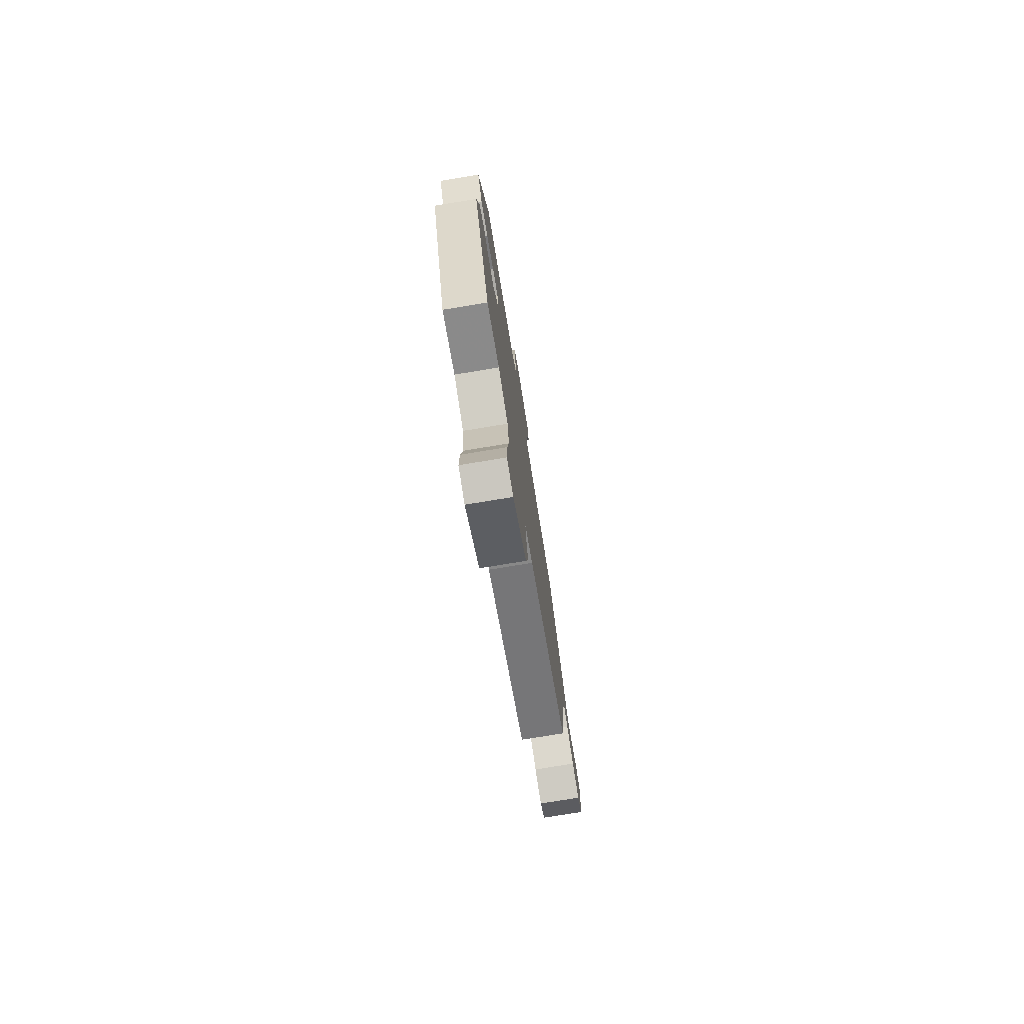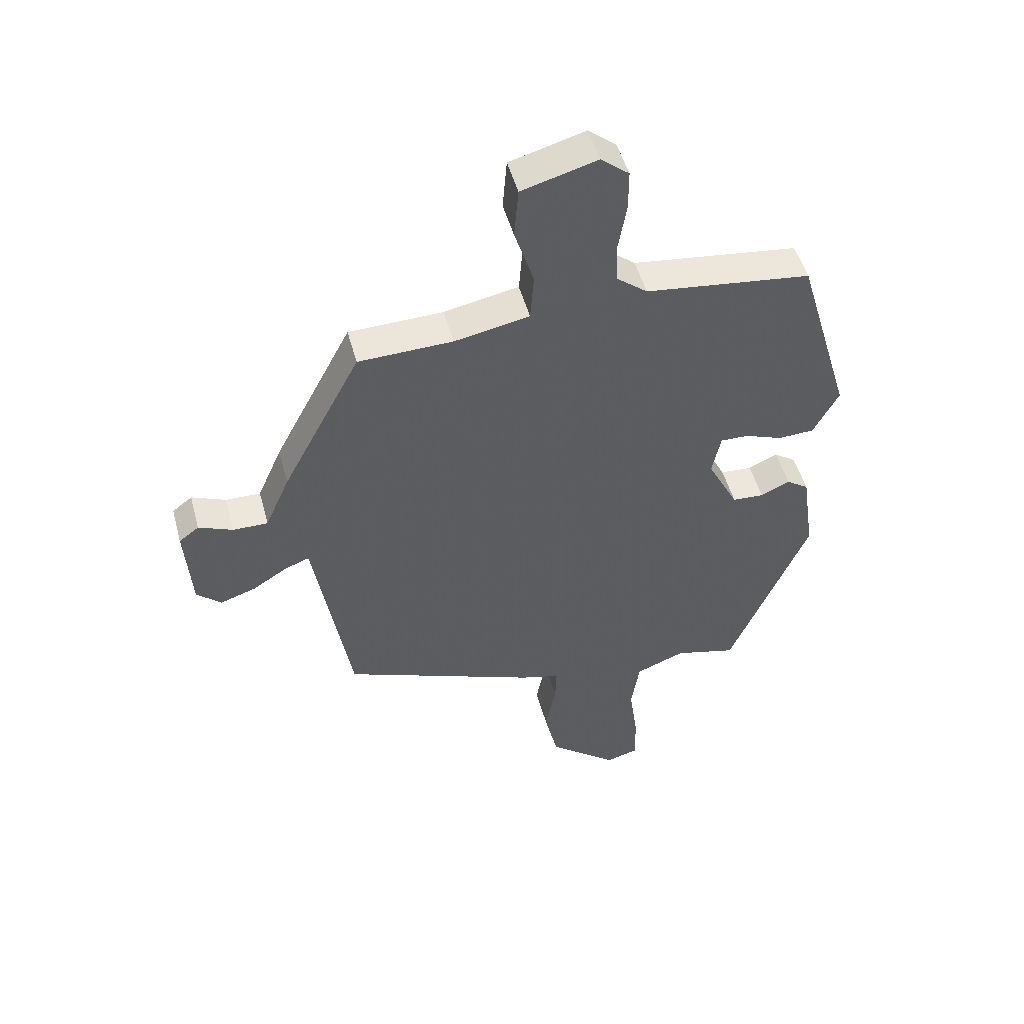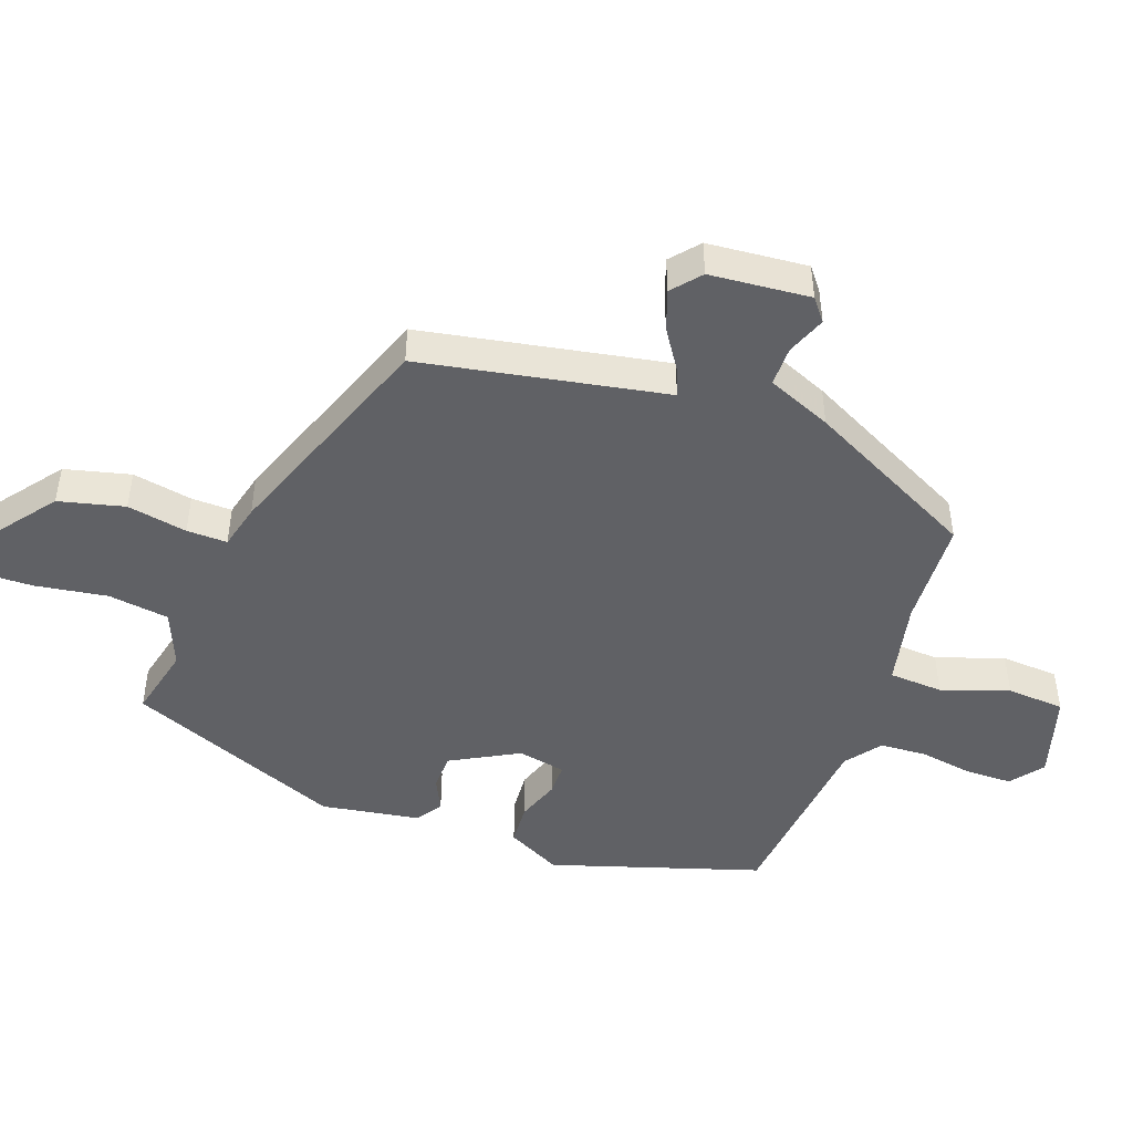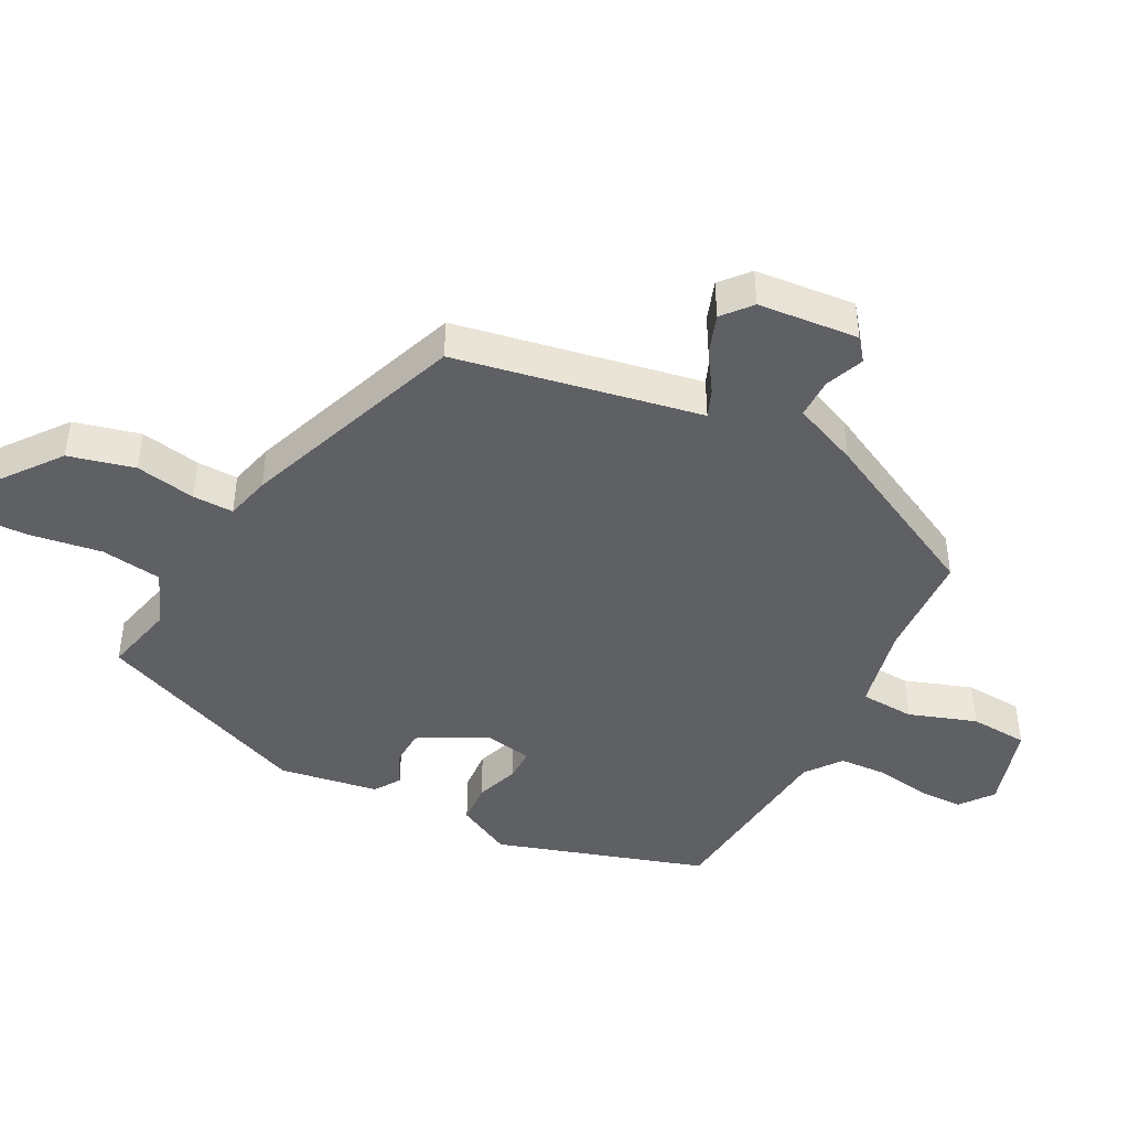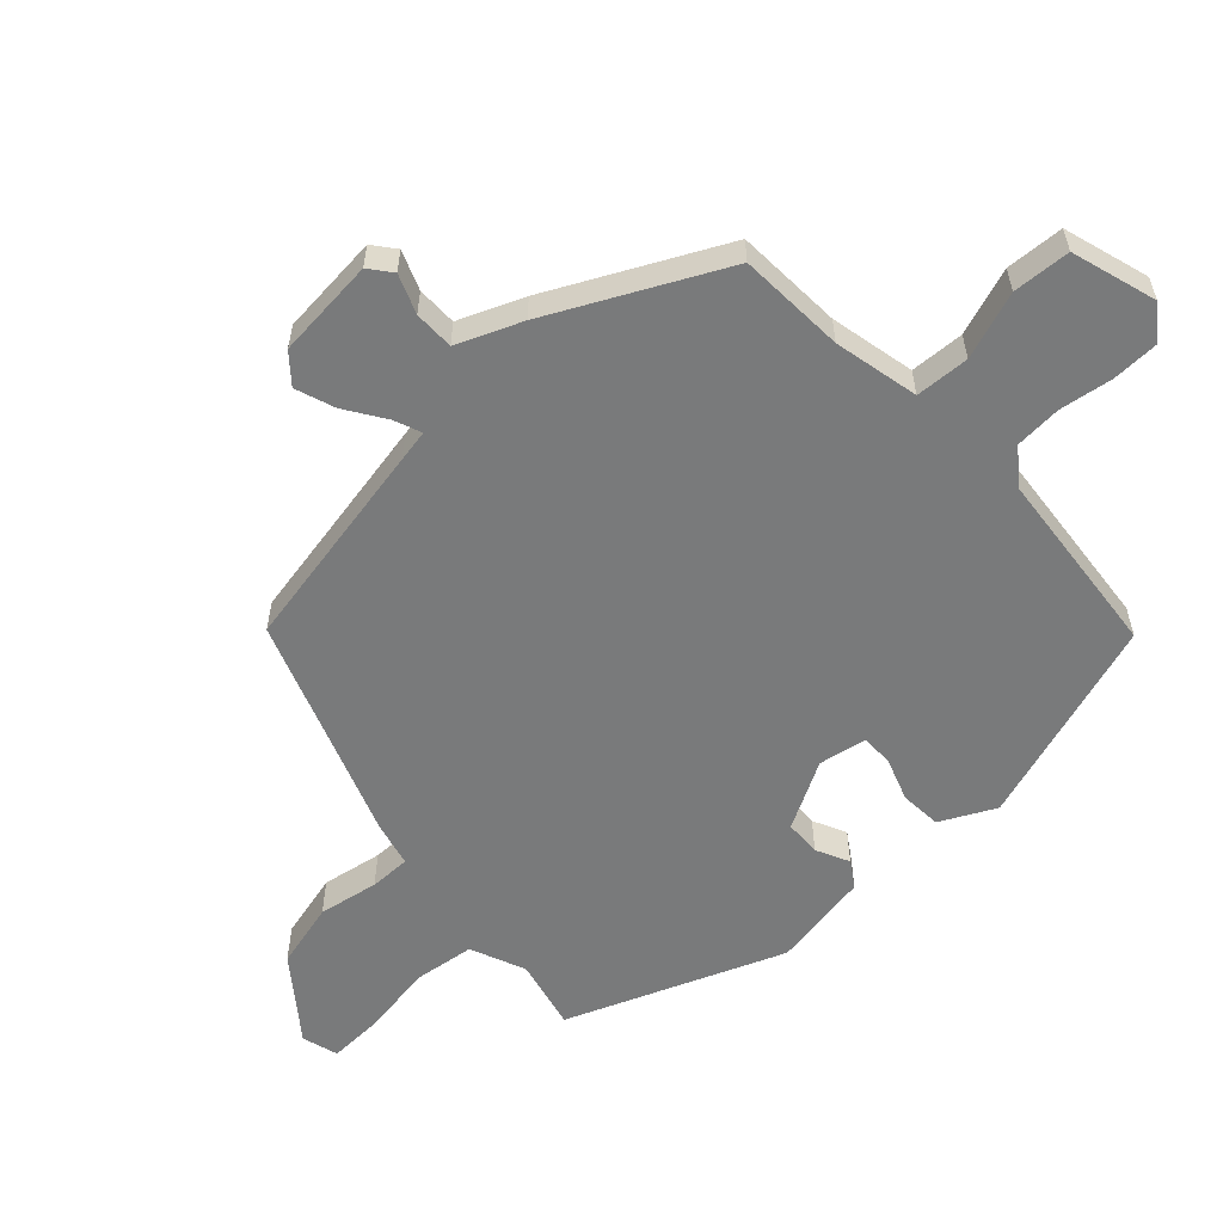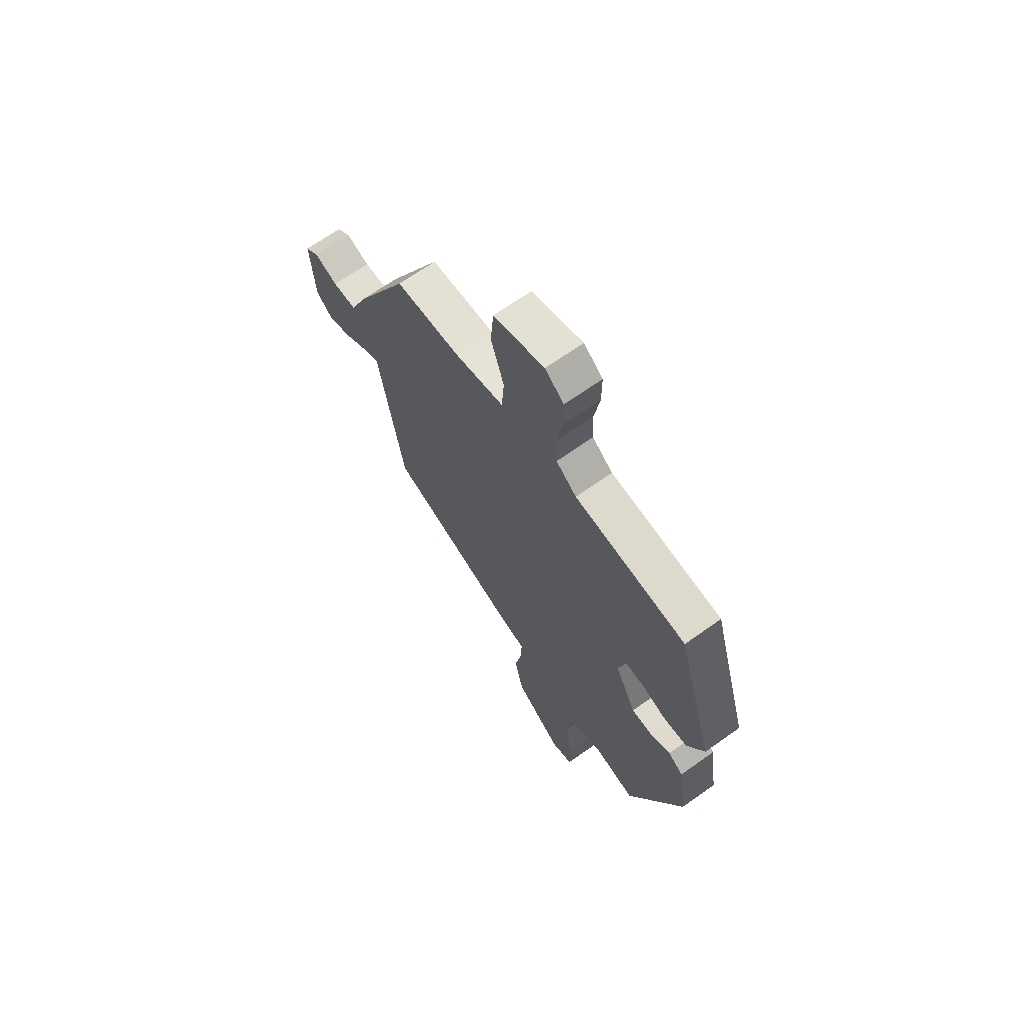
<metadata>
{"format":"obj","ext":"obj","renderer":"f3d","projection":"perspective","resolution":1024,"background":"white","views":[{"elev":-77.5,"azim":99.3,"up":"+Z"},{"elev":49.7,"azim":-14.9,"up":"+Z"},{"elev":-47.3,"azim":-108.9,"up":"+Y"},{"elev":-44.4,"azim":-116.5,"up":"+Y"},{"elev":-58.0,"azim":-46.0,"up":"+Y"},{"elev":67.1,"azim":54.4,"up":"+Z"}]}
</metadata>
<code>
v 0.379 0.07 0.507
v 0.473 0.07 0.192
v 0.43 0.07 0.111
v 0.368 0.07 0.108
v 0.304 0.07 0.132
v 0.256 0.07 0.133
v 0.241 0.07 0.061
v 0.294 0.07 -0.041
v 0.348 0.07 -0.044
v 0.398 0.07 -0.021
v 0.436 0.07 -0.047
v 0.458 0.07 -0.196
v 0.323 0.07 -0.517
v 0.217 0.07 -0.49
v 0.133 0.07 -0.523
v 0.119 0.07 -0.614
v 0.134 0.07 -0.722
v 0.135 0.07 -0.805
v 0.08 0.07 -0.82
v -0.038 0.07 -0.726
v -0.061 0.07 -0.627
v -0.043 0.07 -0.537
v -0.041 0.07 -0.476
v -0.108 0.07 -0.458
v -0.441 0.07 -0.329
v -0.496 0.07 -0.008
v -0.504 0.07 0.04
v -0.546 0.07 0.024
v -0.606 0.07 -0.014
v -0.666 0.07 -0.034
v -0.708 0.07 0.003
v -0.719 0.07 0.154
v -0.685 0.07 0.18
v -0.627 0.07 0.156
v -0.567 0.07 0.155
v -0.525 0.07 0.251
v -0.391 0.07 0.505
v -0.23 0.07 0.51
v -0.102 0.07 0.535
v -0.096 0.07 0.616
v -0.129 0.07 0.718
v -0.122 0.07 0.805
v 0.007 0.07 0.841
v 0.055 0.07 0.802
v 0.055 0.07 0.733
v 0.041 0.07 0.652
v 0.044 0.07 0.582
v 0.096 0.07 0.541
v 0.379 0 0.507
v 0.473 0 0.192
v 0.43 0 0.111
v 0.368 0 0.108
v 0.304 0 0.132
v 0.256 0 0.133
v 0.241 0 0.061
v 0.294 0 -0.041
v 0.348 0 -0.044
v 0.398 0 -0.021
v 0.436 0 -0.047
v 0.458 0 -0.196
v 0.323 0 -0.517
v 0.217 0 -0.49
v 0.133 0 -0.523
v 0.119 0 -0.614
v 0.134 0 -0.722
v 0.135 0 -0.805
v 0.08 0 -0.82
v -0.038 0 -0.726
v -0.061 0 -0.627
v -0.043 0 -0.537
v -0.041 0 -0.476
v -0.108 0 -0.458
v -0.441 0 -0.329
v -0.496 0 -0.008
v -0.504 0 0.04
v -0.546 0 0.024
v -0.606 0 -0.014
v -0.666 0 -0.034
v -0.708 0 0.003
v -0.719 0 0.154
v -0.685 0 0.18
v -0.627 0 0.156
v -0.567 0 0.155
v -0.525 0 0.251
v -0.391 0 0.505
v -0.23 0 0.51
v -0.102 0 0.535
v -0.096 0 0.616
v -0.129 0 0.718
v -0.122 0 0.805
v 0.007 0 0.841
v 0.055 0 0.802
v 0.055 0 0.733
v 0.041 0 0.652
v 0.044 0 0.582
v 0.096 0 0.541
f 44 45 46
f 43 44 46
f 42 43 46
f 41 42 46
f 40 41 46
f 39 40 46 47
f 35 36 37 38
f 35 38 39
f 32 33 34
f 31 32 34
f 30 31 34
f 29 30 34
f 28 29 34
f 27 28 34 35
f 25 26 27
f 24 25 27
f 23 24 27
f 39 47 48
f 35 39 48
f 27 35 48
f 23 27 48
f 20 21 22
f 19 20 22
f 18 19 22
f 17 18 22
f 16 17 22
f 12 13 14
f 11 12 14
f 10 11 14
f 9 10 14
f 8 9 14 15
f 7 8 15
f 3 4 5
f 2 3 5
f 1 2 5
f 48 1 5
f 48 5 6
f 22 23 48
f 16 22 48
f 15 16 48
f 7 15 48
f 6 7 48
f 94 93 92
f 94 92 91
f 94 91 90
f 94 90 89
f 94 89 88
f 95 94 88 87
f 86 85 84 83
f 87 86 83
f 82 81 80
f 82 80 79
f 82 79 78
f 82 78 77
f 82 77 76
f 83 82 76 75
f 75 74 73
f 75 73 72
f 75 72 71
f 96 95 87
f 96 87 83
f 96 83 75
f 96 75 71
f 70 69 68
f 70 68 67
f 70 67 66
f 70 66 65
f 70 65 64
f 62 61 60
f 62 60 59
f 62 59 58
f 62 58 57
f 63 62 57 56
f 63 56 55
f 53 52 51
f 53 51 50
f 53 50 49
f 53 49 96
f 54 53 96
f 96 71 70
f 96 70 64
f 96 64 63
f 96 63 55
f 96 55 54
f 1 49 50 2
f 2 50 51 3
f 3 51 52 4
f 4 52 53 5
f 5 53 54 6
f 6 54 55 7
f 7 55 56 8
f 8 56 57 9
f 9 57 58 10
f 10 58 59 11
f 11 59 60 12
f 12 60 61 13
f 13 61 62 14
f 14 62 63 15
f 15 63 64 16
f 16 64 65 17
f 17 65 66 18
f 18 66 67 19
f 19 67 68 20
f 20 68 69 21
f 21 69 70 22
f 22 70 71 23
f 23 71 72 24
f 24 72 73 25
f 25 73 74 26
f 26 74 75 27
f 27 75 76 28
f 28 76 77 29
f 29 77 78 30
f 30 78 79 31
f 31 79 80 32
f 32 80 81 33
f 33 81 82 34
f 34 82 83 35
f 35 83 84 36
f 36 84 85 37
f 37 85 86 38
f 38 86 87 39
f 39 87 88 40
f 40 88 89 41
f 41 89 90 42
f 42 90 91 43
f 43 91 92 44
f 44 92 93 45
f 45 93 94 46
f 46 94 95 47
f 47 95 96 48
f 48 96 49 1

</code>
